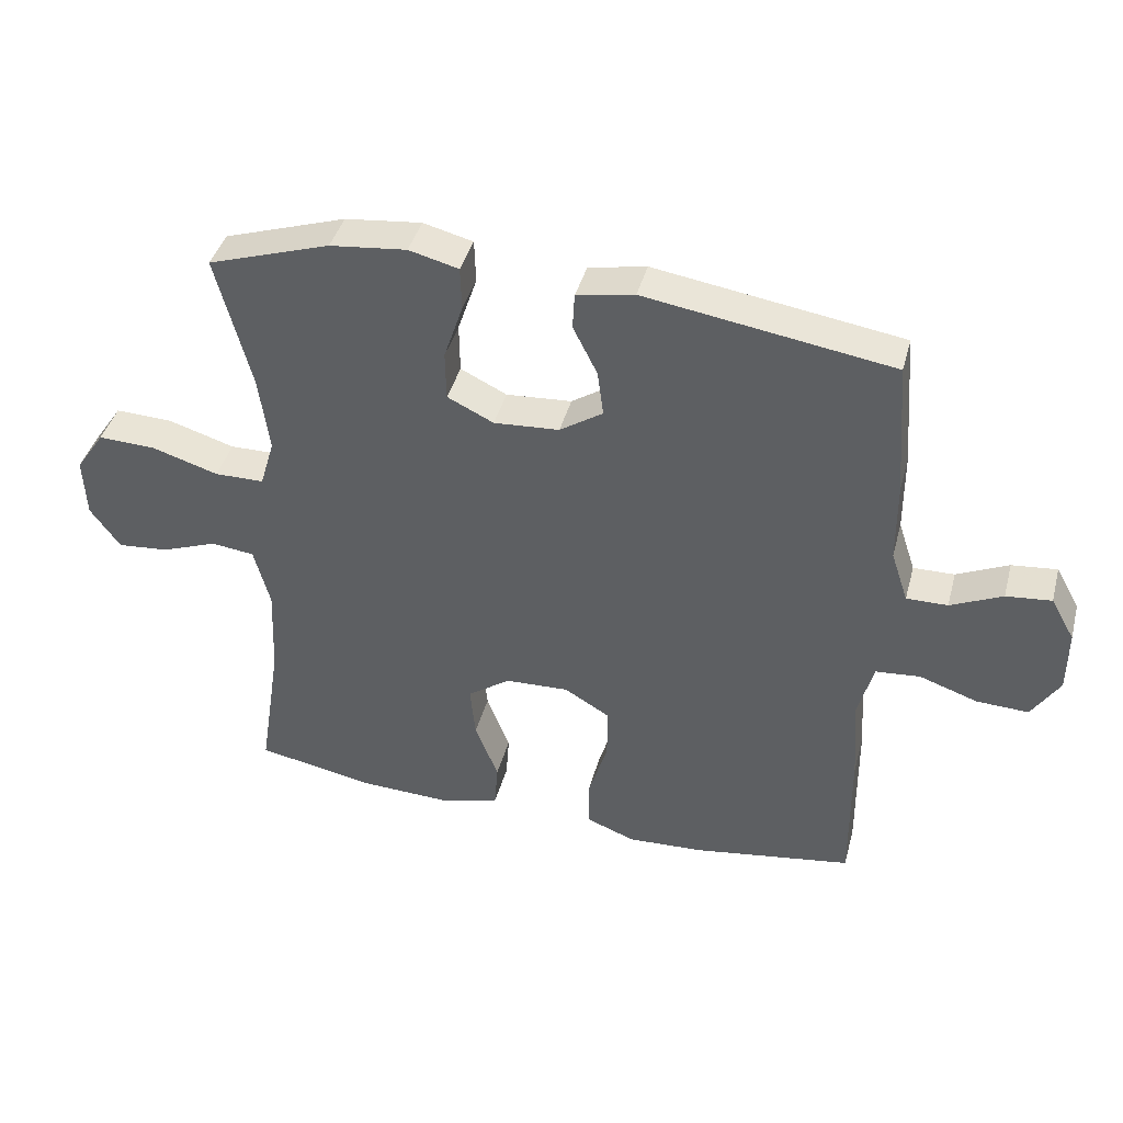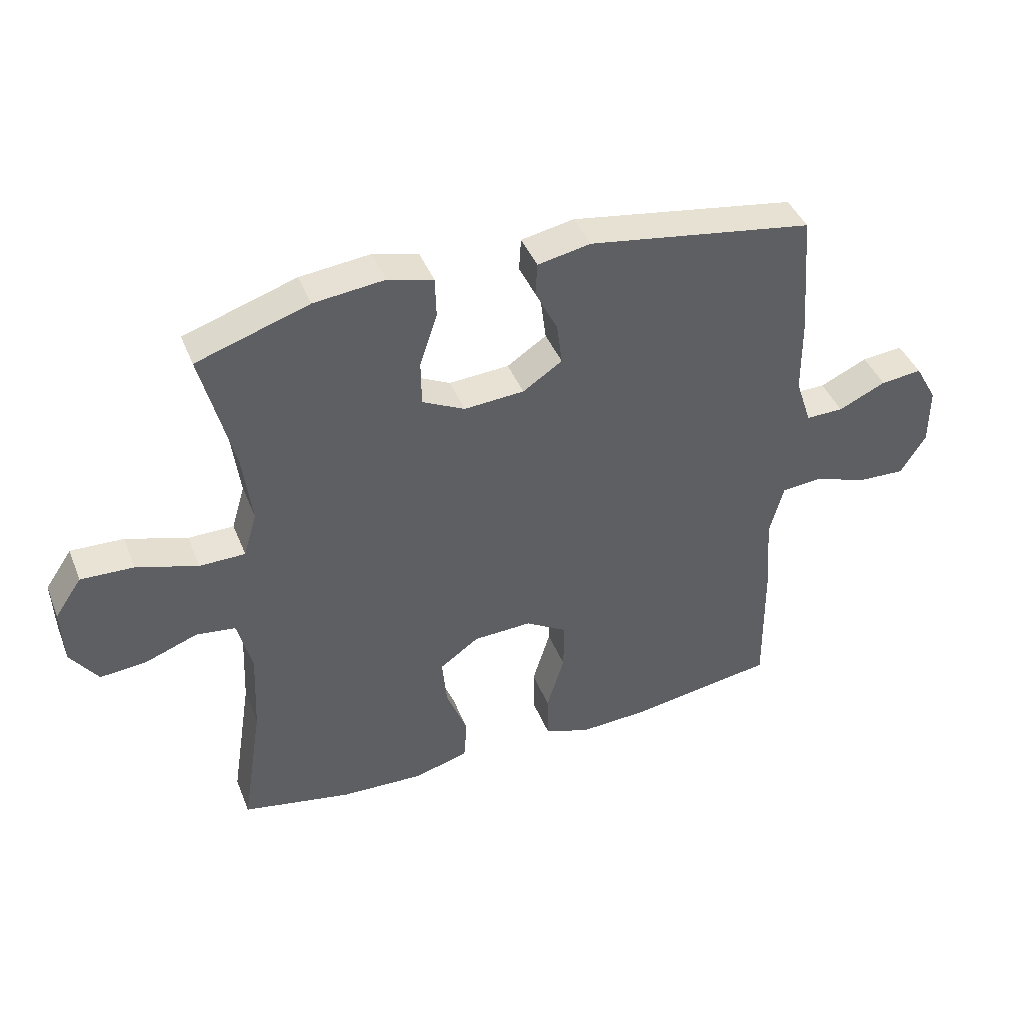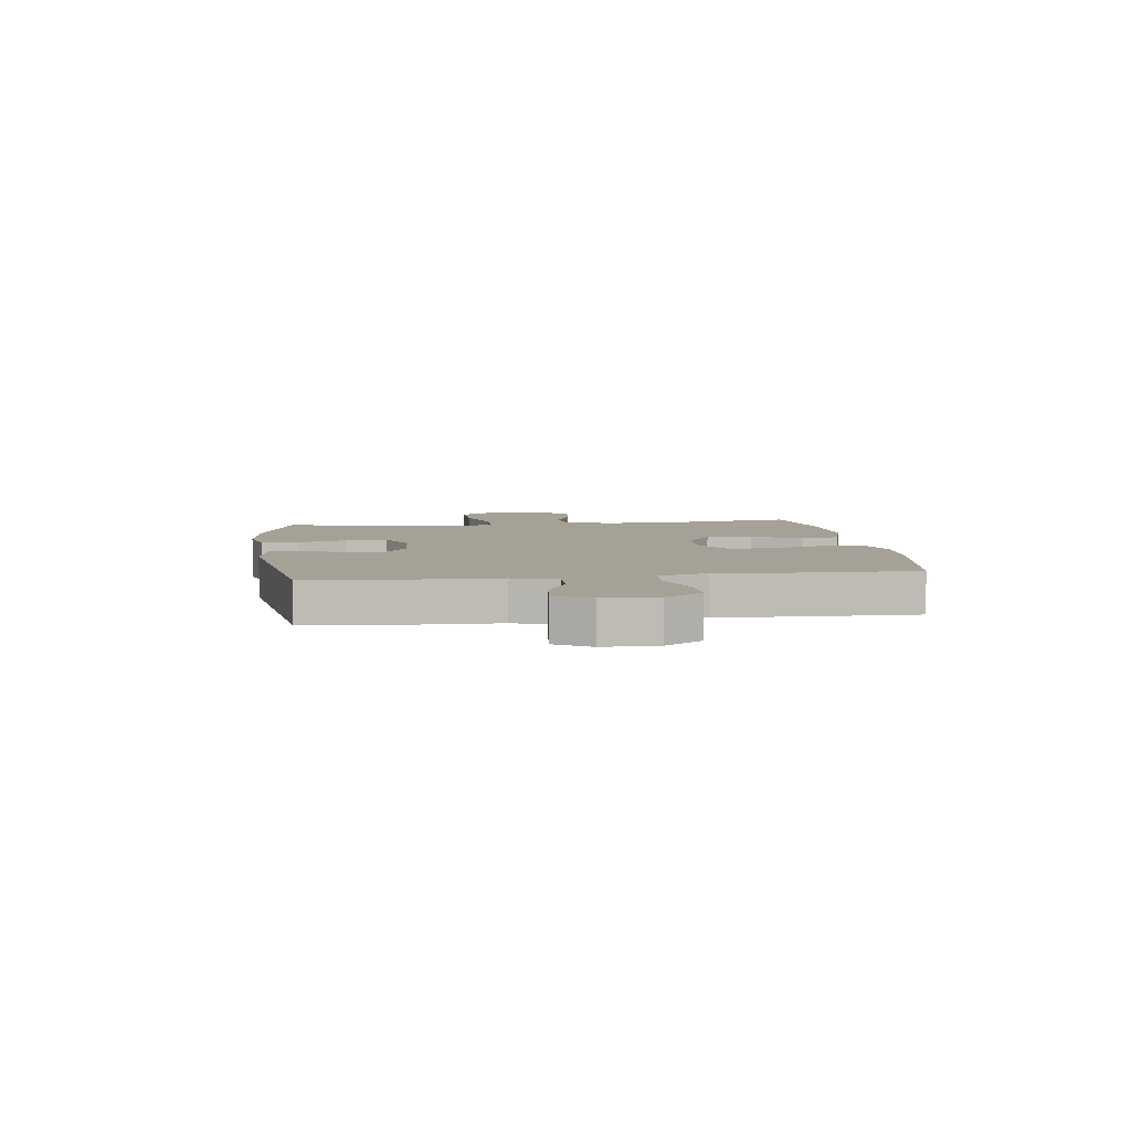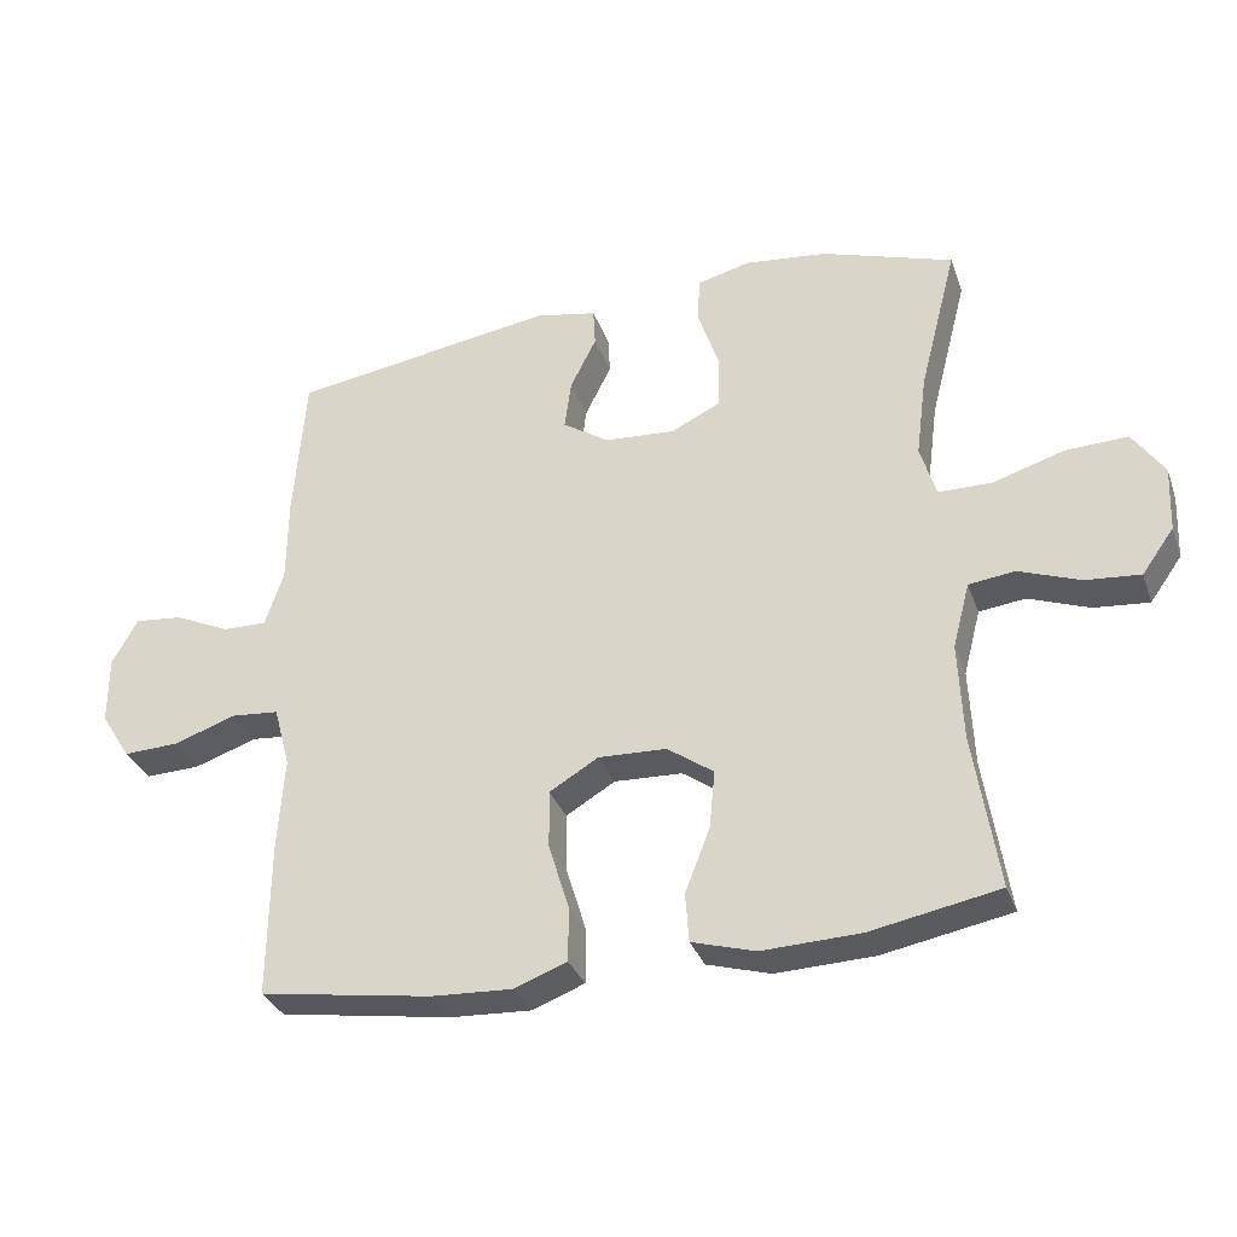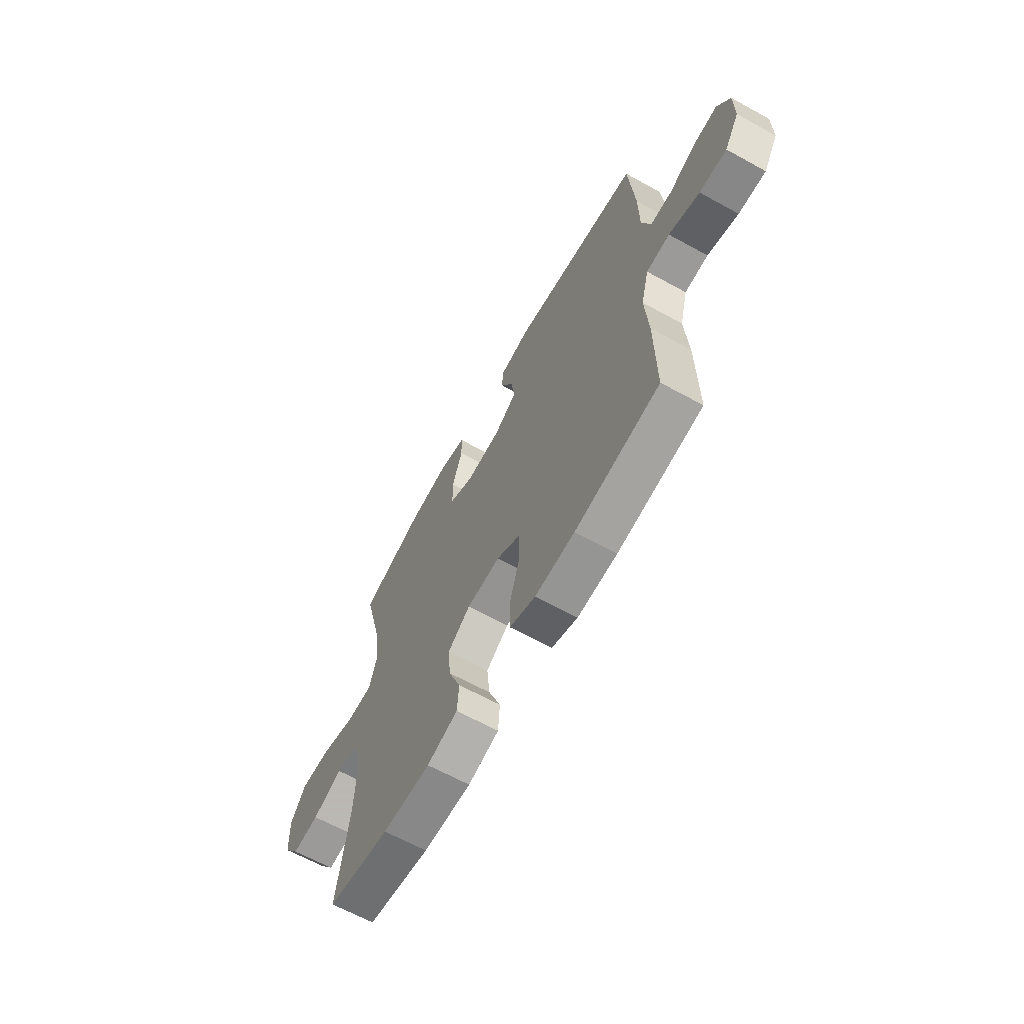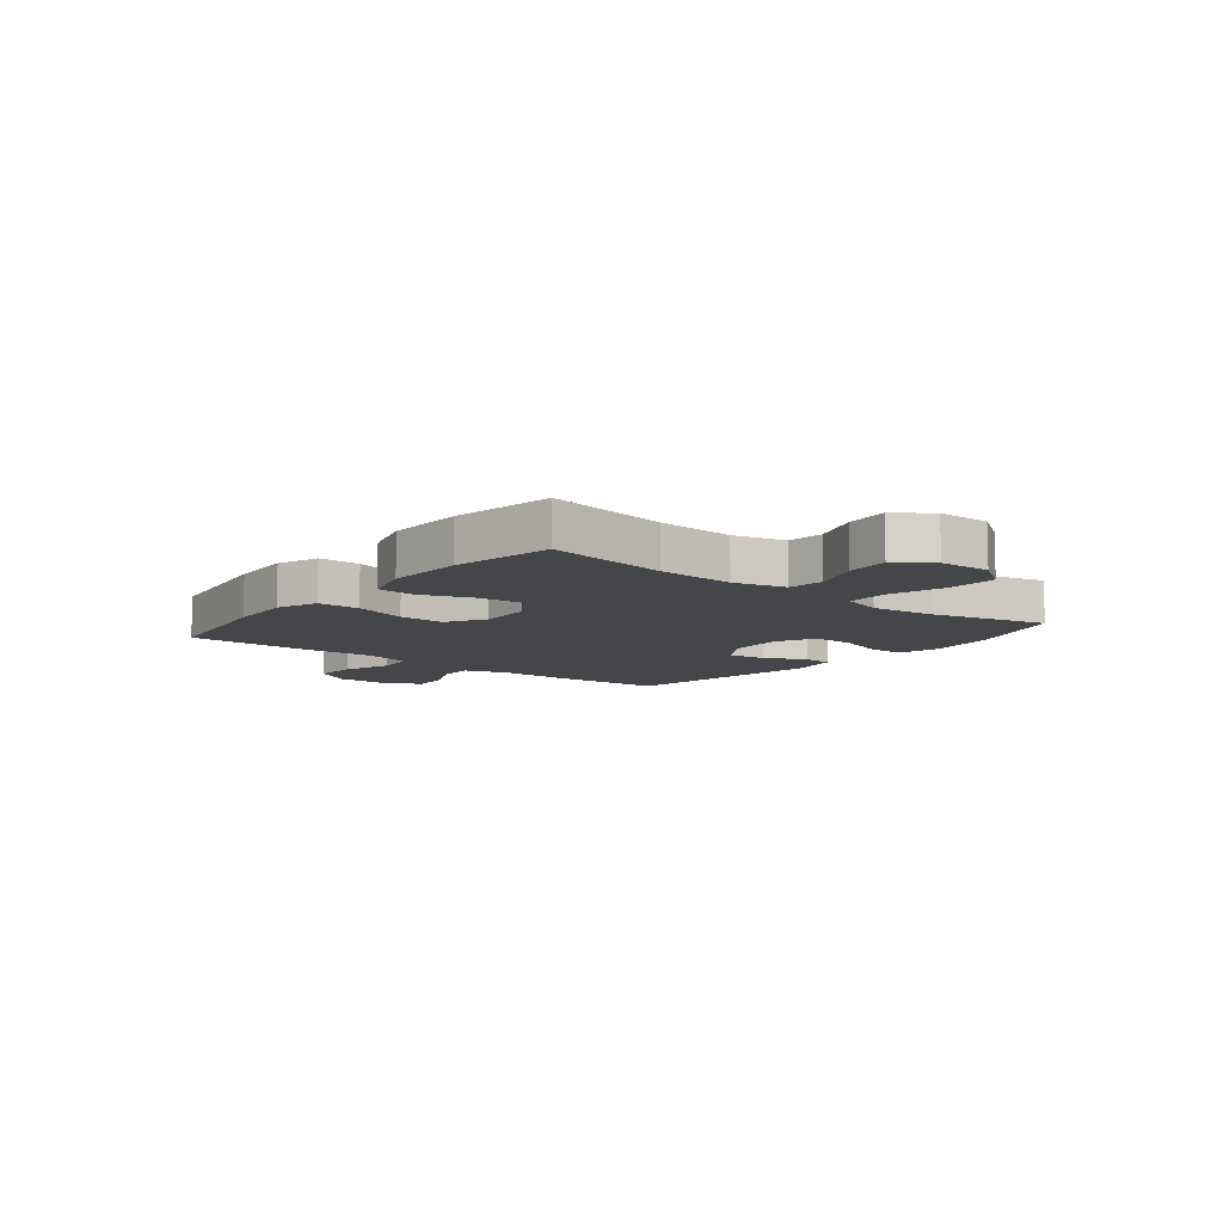
<metadata>
{"format":"obj","ext":"obj","renderer":"f3d","projection":"perspective","resolution":1024,"background":"white","views":[{"elev":41.4,"azim":14.8,"up":"+Z"},{"elev":42.0,"azim":-20.8,"up":"+Z"},{"elev":6.0,"azim":82.5,"up":"+Y"},{"elev":-32.5,"azim":-161.8,"up":"+Z"},{"elev":-64.6,"azim":61.0,"up":"+Z"},{"elev":-9.4,"azim":-128.8,"up":"+Y"}]}
</metadata>
<code>
v 0.5 0.07 -0.5
v 0.258 0.07 -0.538
v 0.144 0.07 -0.544
v 0.07 0.07 -0.516
v 0.069 0.07 -0.441
v 0.098 0.07 -0.346
v 0.099 0.07 -0.264
v 0.03 0.07 -0.223
v -0.066 0.07 -0.227
v -0.131 0.07 -0.273
v -0.123 0.07 -0.354
v -0.088 0.07 -0.444
v -0.093 0.07 -0.513
v -0.182 0.07 -0.539
v -0.32 0.07 -0.534
v -0.5 0.07 -0.5
v -0.466 0.07 -0.282
v -0.46 0.07 -0.144
v -0.484 0.07 -0.052
v -0.549 0.07 -0.044
v -0.635 0.07 -0.076
v -0.712 0.07 -0.083
v -0.757 0.07 -0.02
v -0.761 0.07 0.072
v -0.717 0.07 0.137
v -0.63 0.07 0.134
v -0.529 0.07 0.103
v -0.454 0.07 0.104
v -0.432 0.07 0.178
v -0.447 0.07 0.294
v -0.5 0.07 0.5
v -0.315 0.07 0.561
v -0.199 0.07 0.574
v -0.124 0.07 0.555
v -0.122 0.07 0.489
v -0.151 0.07 0.402
v -0.15 0.07 0.327
v -0.08 0.07 0.293
v 0.019 0.07 0.3
v 0.084 0.07 0.343
v 0.075 0.07 0.412
v 0.038 0.07 0.486
v 0.041 0.07 0.54
v 0.128 0.07 0.557
v 0.5 0.07 0.5
v 0.516 0.07 0.293
v 0.517 0.07 0.17
v 0.543 0.07 0.092
v 0.605 0.07 0.093
v 0.683 0.07 0.129
v 0.751 0.07 0.136
v 0.787 0.07 0.072
v 0.787 0.07 -0.024
v 0.745 0.07 -0.091
v 0.667 0.07 -0.088
v 0.579 0.07 -0.058
v 0.512 0.07 -0.064
v 0.489 0.07 -0.15
v 0.498 0.07 -0.282
v 0.5 0 -0.5
v 0.258 0 -0.538
v 0.144 0 -0.544
v 0.07 0 -0.516
v 0.069 0 -0.441
v 0.098 0 -0.346
v 0.099 0 -0.264
v 0.03 0 -0.223
v -0.066 0 -0.227
v -0.131 0 -0.273
v -0.123 0 -0.354
v -0.088 0 -0.444
v -0.093 0 -0.513
v -0.182 0 -0.539
v -0.32 0 -0.534
v -0.5 0 -0.5
v -0.466 0 -0.282
v -0.46 0 -0.144
v -0.484 0 -0.052
v -0.549 0 -0.044
v -0.635 0 -0.076
v -0.712 0 -0.083
v -0.757 0 -0.02
v -0.761 0 0.072
v -0.717 0 0.137
v -0.63 0 0.134
v -0.529 0 0.103
v -0.454 0 0.104
v -0.432 0 0.178
v -0.447 0 0.294
v -0.5 0 0.5
v -0.315 0 0.561
v -0.199 0 0.574
v -0.124 0 0.555
v -0.122 0 0.489
v -0.151 0 0.402
v -0.15 0 0.327
v -0.08 0 0.293
v 0.019 0 0.3
v 0.084 0 0.343
v 0.075 0 0.412
v 0.038 0 0.486
v 0.041 0 0.54
v 0.128 0 0.557
v 0.5 0 0.5
v 0.516 0 0.293
v 0.517 0 0.17
v 0.543 0 0.092
v 0.605 0 0.093
v 0.683 0 0.129
v 0.751 0 0.136
v 0.787 0 0.072
v 0.787 0 -0.024
v 0.745 0 -0.091
v 0.667 0 -0.088
v 0.579 0 -0.058
v 0.512 0 -0.064
v 0.489 0 -0.15
v 0.498 0 -0.282
f 4 5 6
f 3 4 6
f 2 3 6
f 1 2 6
f 59 1 6
f 58 59 6
f 57 58 6 7
f 54 55 56
f 53 54 56
f 52 53 56
f 51 52 56
f 50 51 56
f 49 50 56
f 48 49 56 57
f 57 7 8
f 48 57 8
f 47 48 8
f 45 46 47
f 44 45 47
f 43 44 47
f 42 43 47
f 41 42 47
f 40 41 47
f 47 8 9
f 40 47 9
f 39 40 9
f 34 35 36
f 33 34 36
f 32 33 36
f 31 32 36
f 30 31 36
f 29 30 36 37
f 28 29 37 38
f 25 26 27
f 24 25 27
f 23 24 27
f 22 23 27
f 21 22 27
f 20 21 27
f 19 20 27 28
f 39 9 10
f 38 39 10
f 28 38 10
f 19 28 10
f 18 19 10
f 15 16 17
f 14 15 17
f 13 14 17
f 12 13 17
f 11 12 17
f 10 11 17 18
f 65 64 63
f 65 63 62
f 65 62 61
f 65 61 60
f 65 60 118
f 65 118 117
f 66 65 117 116
f 115 114 113
f 115 113 112
f 115 112 111
f 115 111 110
f 115 110 109
f 115 109 108
f 116 115 108 107
f 67 66 116
f 67 116 107
f 67 107 106
f 106 105 104
f 106 104 103
f 106 103 102
f 106 102 101
f 106 101 100
f 106 100 99
f 68 67 106
f 68 106 99
f 68 99 98
f 95 94 93
f 95 93 92
f 95 92 91
f 95 91 90
f 95 90 89
f 96 95 89 88
f 97 96 88 87
f 86 85 84
f 86 84 83
f 86 83 82
f 86 82 81
f 86 81 80
f 86 80 79
f 87 86 79 78
f 69 68 98
f 69 98 97
f 69 97 87
f 69 87 78
f 69 78 77
f 76 75 74
f 76 74 73
f 76 73 72
f 76 72 71
f 76 71 70
f 77 76 70 69
f 1 60 61 2
f 2 61 62 3
f 3 62 63 4
f 4 63 64 5
f 5 64 65 6
f 6 65 66 7
f 7 66 67 8
f 8 67 68 9
f 9 68 69 10
f 10 69 70 11
f 11 70 71 12
f 12 71 72 13
f 13 72 73 14
f 14 73 74 15
f 15 74 75 16
f 16 75 76 17
f 17 76 77 18
f 18 77 78 19
f 19 78 79 20
f 20 79 80 21
f 21 80 81 22
f 22 81 82 23
f 23 82 83 24
f 24 83 84 25
f 25 84 85 26
f 26 85 86 27
f 27 86 87 28
f 28 87 88 29
f 29 88 89 30
f 30 89 90 31
f 31 90 91 32
f 32 91 92 33
f 33 92 93 34
f 34 93 94 35
f 35 94 95 36
f 36 95 96 37
f 37 96 97 38
f 38 97 98 39
f 39 98 99 40
f 40 99 100 41
f 41 100 101 42
f 42 101 102 43
f 43 102 103 44
f 44 103 104 45
f 45 104 105 46
f 46 105 106 47
f 47 106 107 48
f 48 107 108 49
f 49 108 109 50
f 50 109 110 51
f 51 110 111 52
f 52 111 112 53
f 53 112 113 54
f 54 113 114 55
f 55 114 115 56
f 56 115 116 57
f 57 116 117 58
f 58 117 118 59
f 59 118 60 1

</code>
